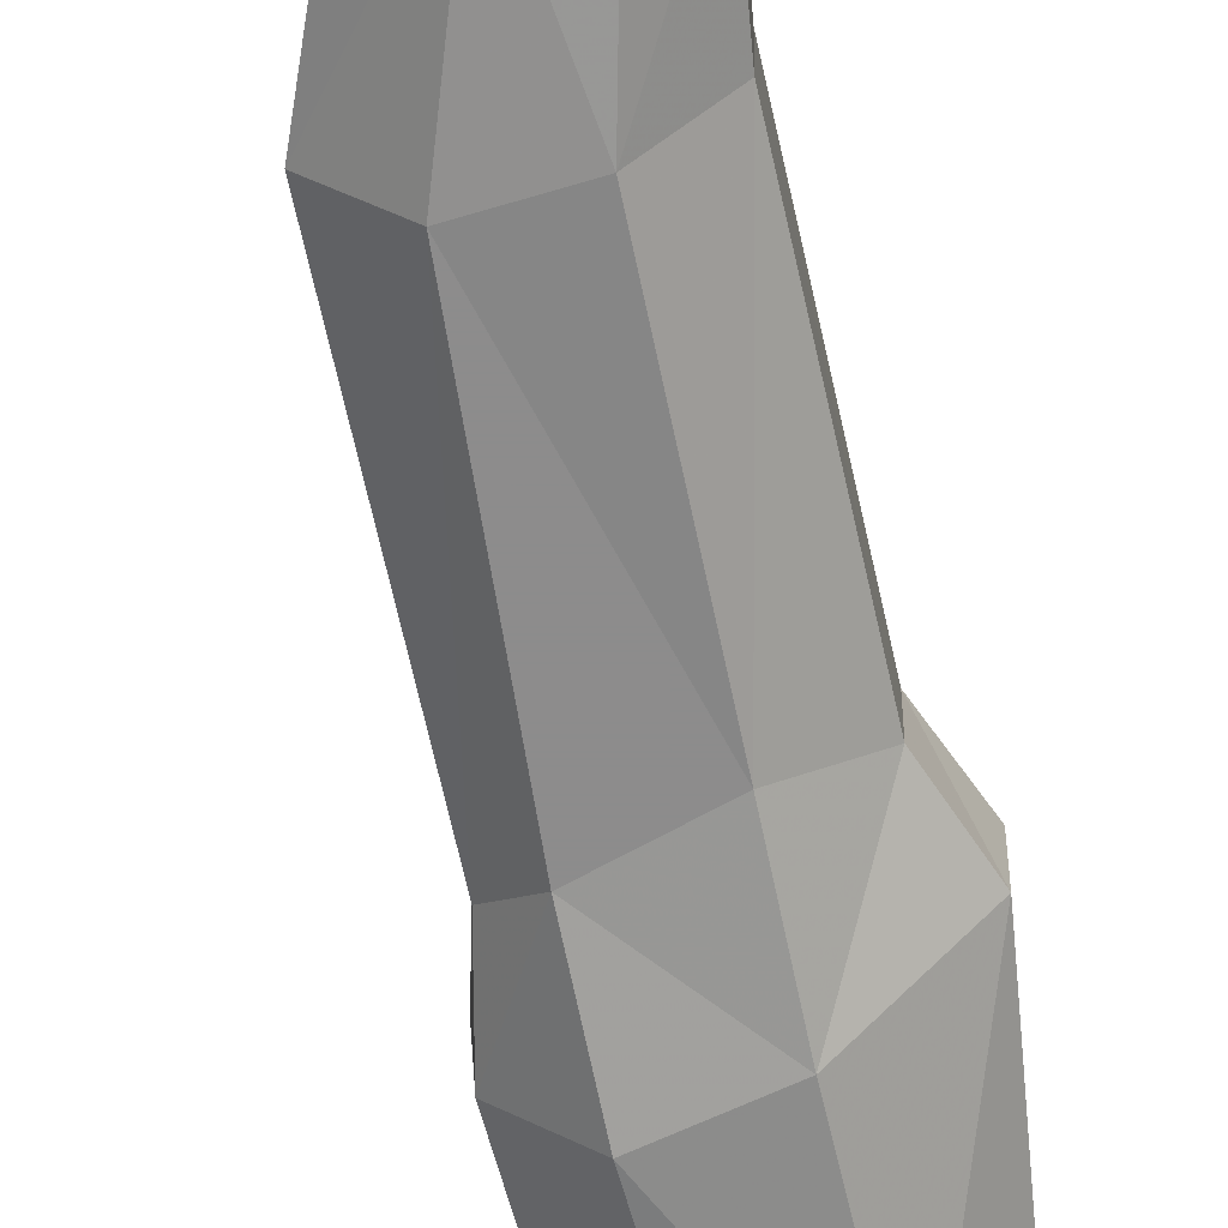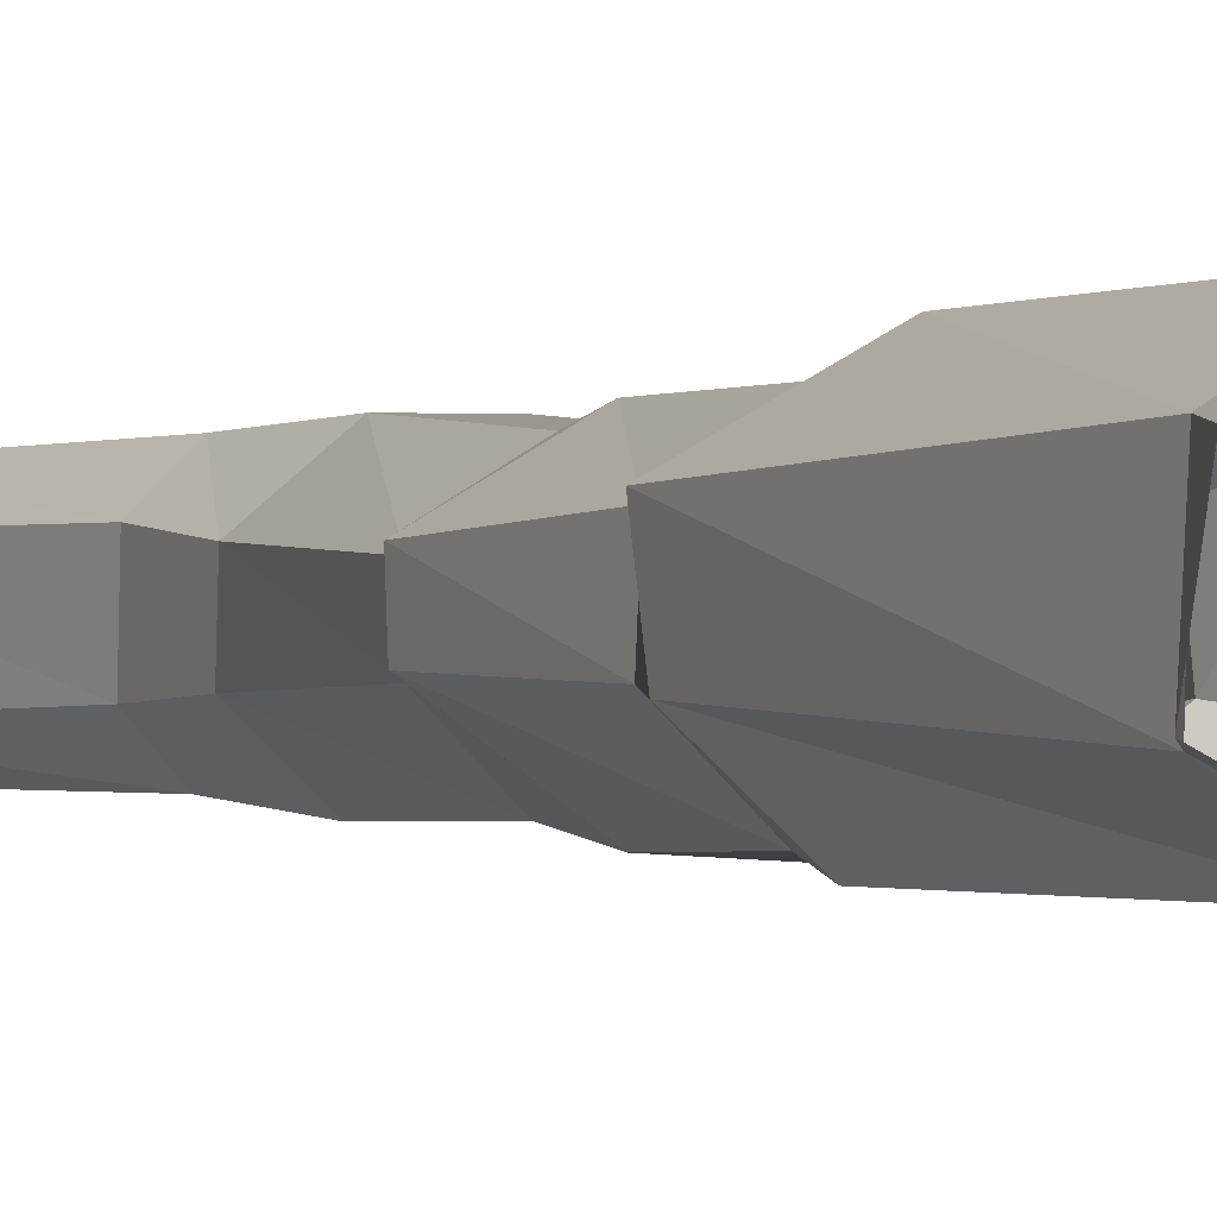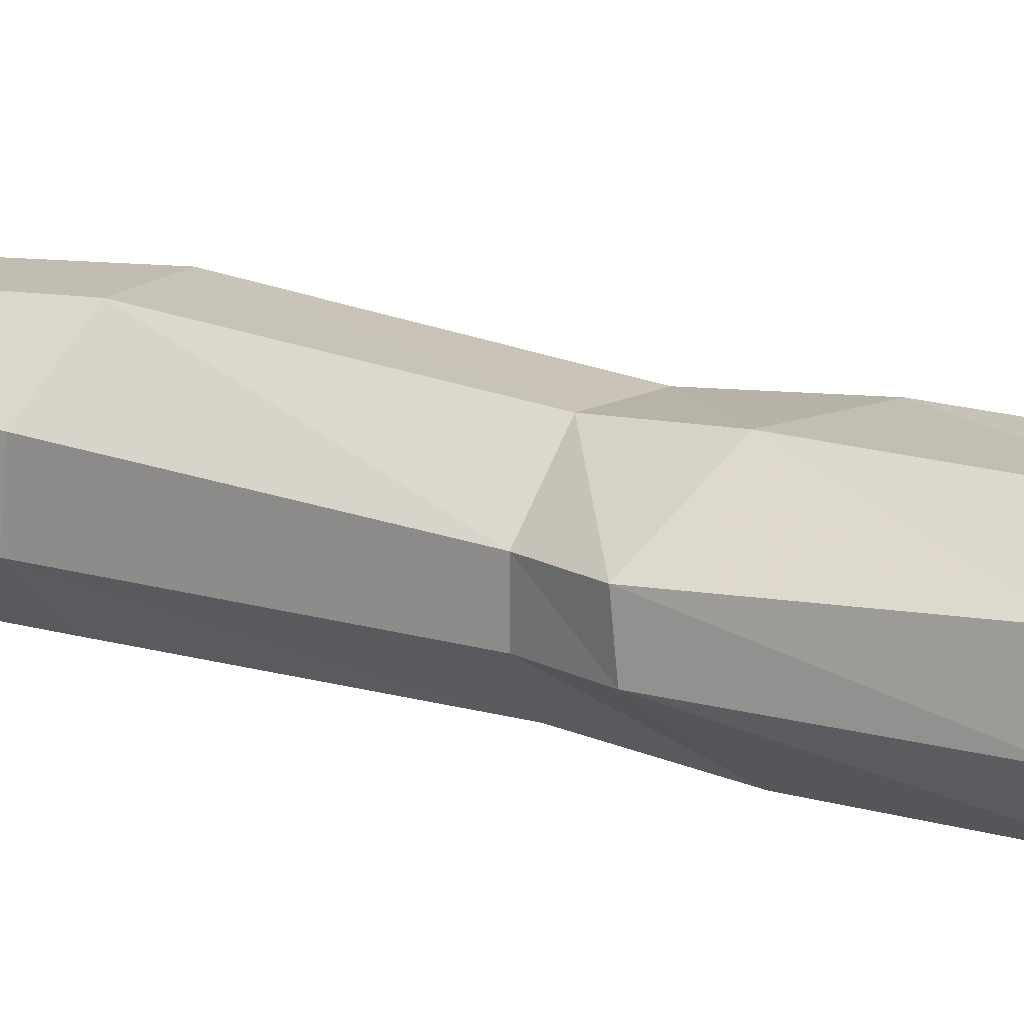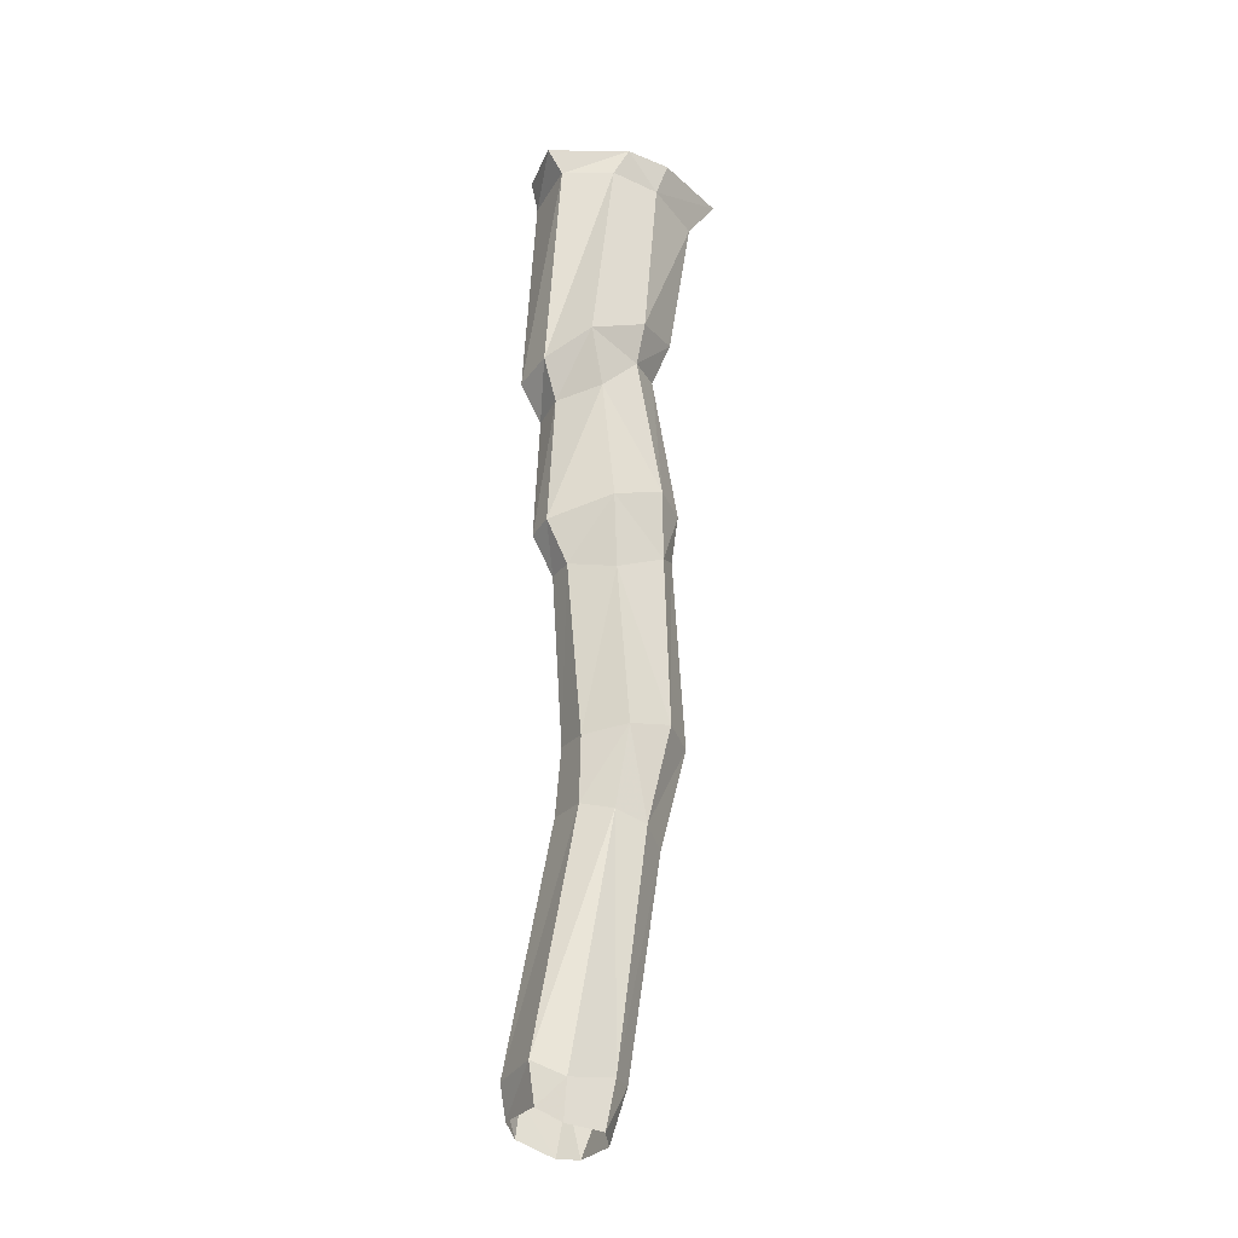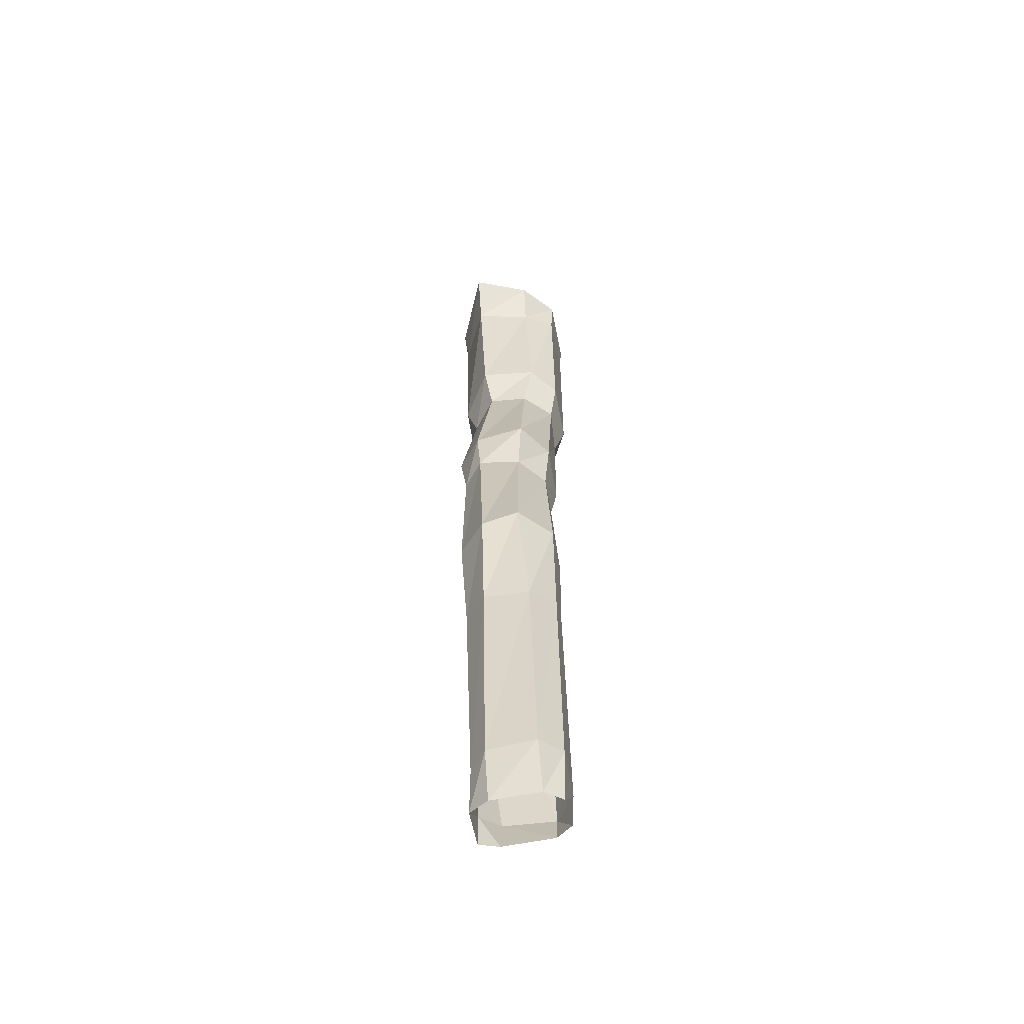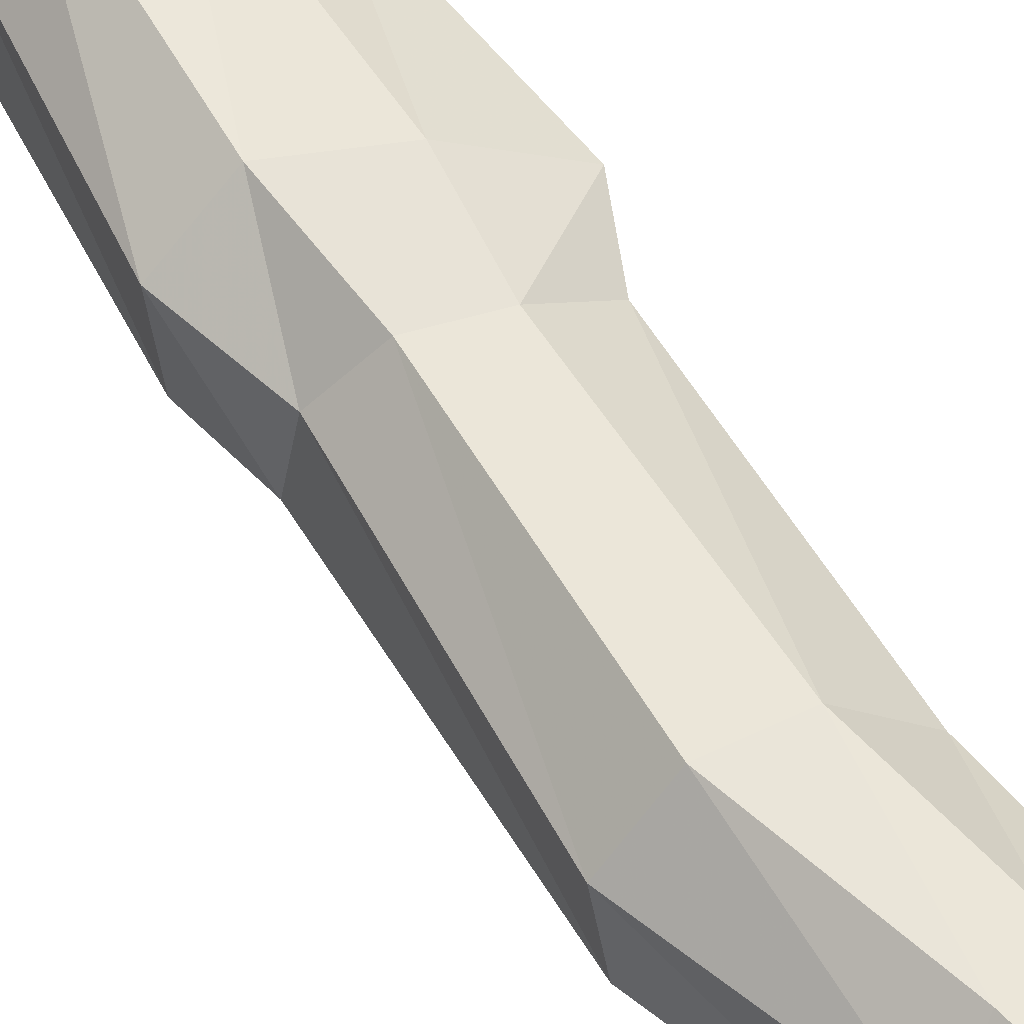
<metadata>
{"format":"obj","ext":"obj","renderer":"f3d","projection":"perspective","resolution":1024,"background":"white","views":[{"elev":-64.3,"azim":7.3,"up":"+Z"},{"elev":-0.4,"azim":157.9,"up":"+Z"},{"elev":17.5,"azim":118.1,"up":"+Z"},{"elev":-27.9,"azim":151.4,"up":"+Y"},{"elev":-62.7,"azim":-78.8,"up":"+Y"},{"elev":57.1,"azim":-35.1,"up":"+Z"}]}
</metadata>
<code>
v 0.03125 0 0.125
v -0.03125 0 -0.03125
v 0.05469 -0.1172 -0.03906
v 0.09375 -0.1094 0.1172
v 0.125 0 0.2109
v 0.1406 -0.1094 0.2031
v 0.2969 0 0.2109
v 0.3203 -0.08594 0.2031
v 0.4688 0 0.1172
v 0.4453 -0.07812 0.125
v 0.4922 0 -0.03125
v 0.4531 -0.07031 -0.03906
v 0.2969 0 -0.1328
v 0.3359 -0.07812 -0.1172
v 0.2031 -0.09375 -0.1172
v 0.1719 0 -0.125
v 0.2422 -0.5469 -0.1172
v 0.1172 -0.5234 -0.03125
v 0.1406 -0.5156 0.125
v 0.2109 -0.5469 0.1953
v 0.3594 -0.5859 0.1953
v 0.4922 -0.6875 0.1016
v 0.4844 -0.6719 -0.01562
v 0.3984 -0.6094 -0.1172
v 0.1641 -0.6484 -0.01562
v 0.1719 -0.6562 0.09375
v 0.2422 -0.6641 0.1719
v 0.3438 -0.7266 0.1641
v 0.4375 -0.7969 0.09375
v 0.4453 -0.7891 -0.007812
v 0.3594 -0.7656 -0.1016
v 0.25 -0.6562 -0.08594
v 0.1953 -1.047 -0.1172
v 0.1094 -1.062 -0.04688
v 0.1016 -1.047 0.09375
v 0.2031 -1.039 0.1641
v 0.3281 -1.102 0.1641
v 0.4609 -1.148 0.07812
v 0.4609 -1.141 0
v 0.3281 -1.086 -0.1094
v 0.125 -1.195 -0.03906
v 0.1406 -1.203 0.07812
v 0.2109 -1.227 0.1484
v 0.3047 -1.258 0.1484
v 0.4062 -1.258 0.07031
v 0.4062 -1.258 -0.007812
v 0.3125 -1.281 -0.09375
v 0.1797 -1.227 -0.09375
v 0.1641 -1.68 -0.09375
v 0.07812 -1.695 -0.01562
v 0.07812 -1.664 0.08594
v 0.1641 -1.664 0.1719
v 0.2734 -1.68 0.1719
v 0.3672 -1.711 0.08594
v 0.3672 -1.719 -0.01562
v 0.2812 -1.703 -0.1016
v 0.375 -1.891 0.1016
v 0.375 -1.898 -0.02344
v 0.3047 -1.914 0.1641
v 0.4219 -2.562 0.1562
v 0.5 -2.547 0.1016
v 0.5 -2.531 -0.03906
v 0.3125 -1.922 -0.08594
v 0.2266 -1.945 0.1641
v 0.3047 -2.539 0.1562
v 0.3359 -2.688 0.1484
v 0.4375 -2.656 0.1484
v 0.4844 -2.633 0.1016
v 0.4844 -2.633 -0.03906
v 0.4297 -2.57 -0.08594
v 0.3047 -2.555 -0.07812
v 0.2266 -1.945 -0.08594
v 0.1562 -1.977 -0.02344
v 0.1562 -1.984 0.1016
v 0.2422 -2.555 0.1016
v 0.2969 -2.695 0.1016
v 0.25 -2.555 -0.03125
v 0.2969 -2.695 -0.03125
v 0.3359 -2.68 -0.08594
v 0.4375 -2.672 -0.08594
f 1 2 3
f 1 3 4
f 1 4 5
f 5 4 6
f 5 6 7
f 7 6 8
f 7 8 9
f 9 8 10
f 9 10 11
f 11 10 12
f 11 12 13
f 13 12 14
f 13 14 15
f 13 15 16
f 16 15 2
f 2 15 3
f 19 18 25
f 19 25 26
f 19 26 20
f 20 26 27
f 20 27 21
f 21 27 28
f 21 28 22
f 22 28 29
f 22 29 23
f 23 29 30
f 23 30 24
f 24 30 31
f 24 31 32
f 24 32 17
f 17 32 18
f 18 32 25
f 35 34 41
f 35 41 42
f 35 42 36
f 36 42 43
f 36 43 37
f 37 43 44
f 37 44 38
f 38 44 45
f 38 45 39
f 39 45 46
f 39 46 40
f 40 46 47
f 40 47 48
f 40 48 33
f 33 48 34
f 34 48 41
f 57 58 55
f 57 55 54
f 57 54 59
f 58 63 56
f 58 56 55
f 54 53 59
f 59 53 64
f 60 65 66
f 60 66 67
f 60 67 61
f 61 67 68
f 61 68 62
f 62 68 69
f 62 69 70
f 63 72 56
f 56 72 49
f 49 72 50
f 50 72 73
f 50 73 51
f 51 73 74
f 51 74 52
f 52 74 64
f 52 64 53
f 65 75 76
f 65 76 66
f 75 77 78
f 75 78 76
f 77 71 79
f 77 79 78
f 79 71 70
f 79 70 80
f 80 70 69
f 3 15 17
f 3 17 18
f 3 18 4
f 4 18 19
f 4 19 6
f 6 19 20
f 6 20 8
f 8 20 21
f 8 21 10
f 10 21 22
f 10 22 12
f 12 22 23
f 12 23 14
f 14 23 24
f 14 24 17
f 14 17 15
f 25 32 33
f 25 33 34
f 25 34 26
f 26 34 35
f 26 35 27
f 27 35 36
f 27 36 28
f 28 36 37
f 28 37 29
f 29 37 38
f 29 38 30
f 30 38 39
f 30 39 31
f 31 39 40
f 31 40 33
f 31 33 32
f 41 48 49
f 41 49 50
f 41 50 42
f 42 50 51
f 42 51 43
f 43 51 52
f 43 52 44
f 44 52 53
f 44 53 45
f 45 53 54
f 45 54 46
f 46 54 55
f 46 55 47
f 47 55 56
f 47 56 49
f 47 49 48
f 57 59 60
f 57 60 61
f 57 61 58
f 58 61 62
f 58 62 63
f 59 64 65
f 59 65 60
f 62 70 63
f 63 70 71
f 63 71 72
f 64 74 75
f 64 75 65
f 74 73 77
f 74 77 75
f 73 72 71
f 73 71 77

</code>
